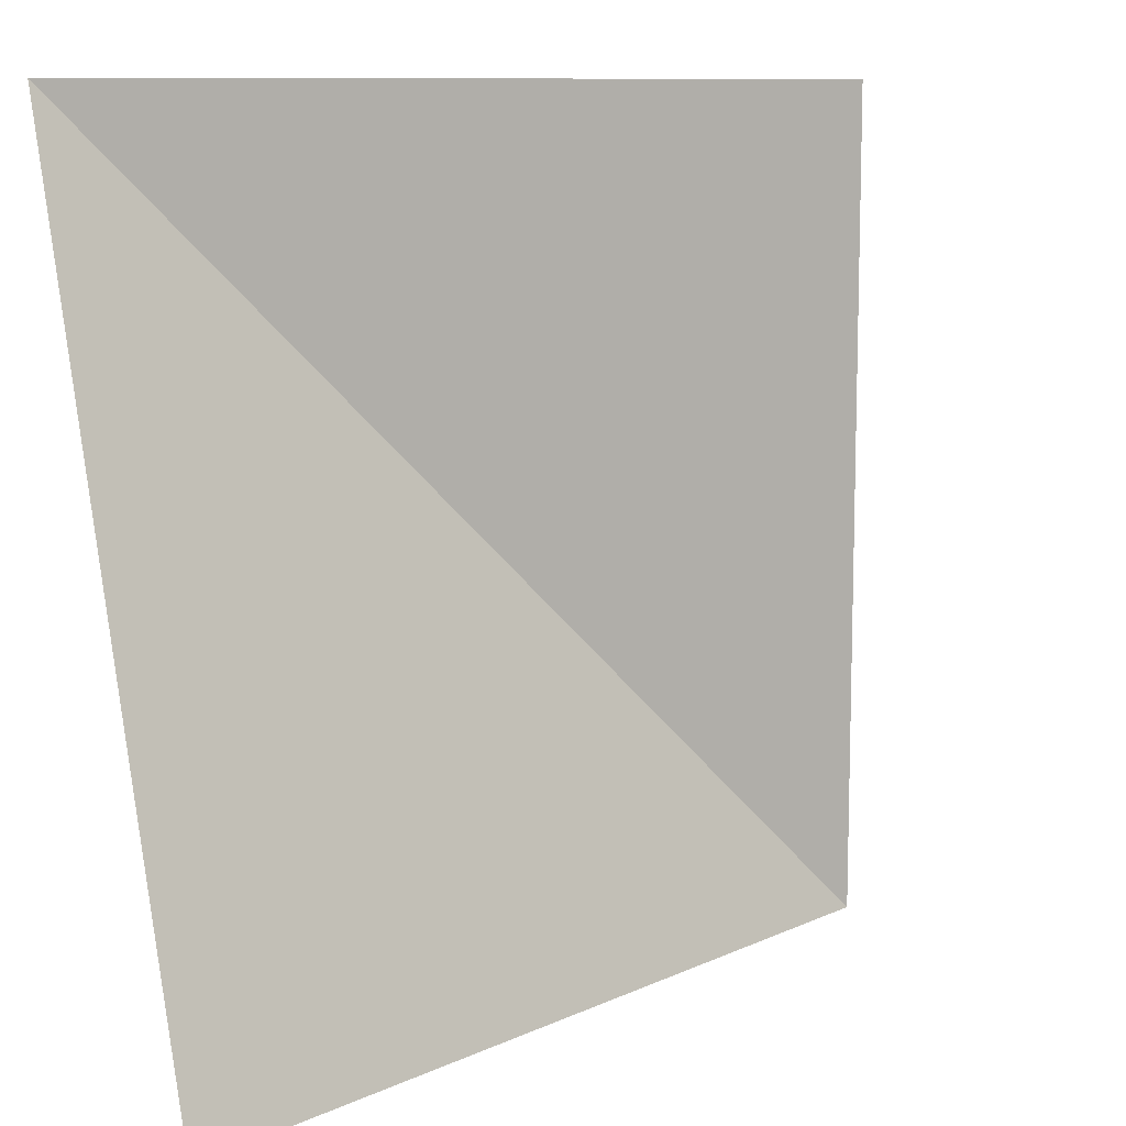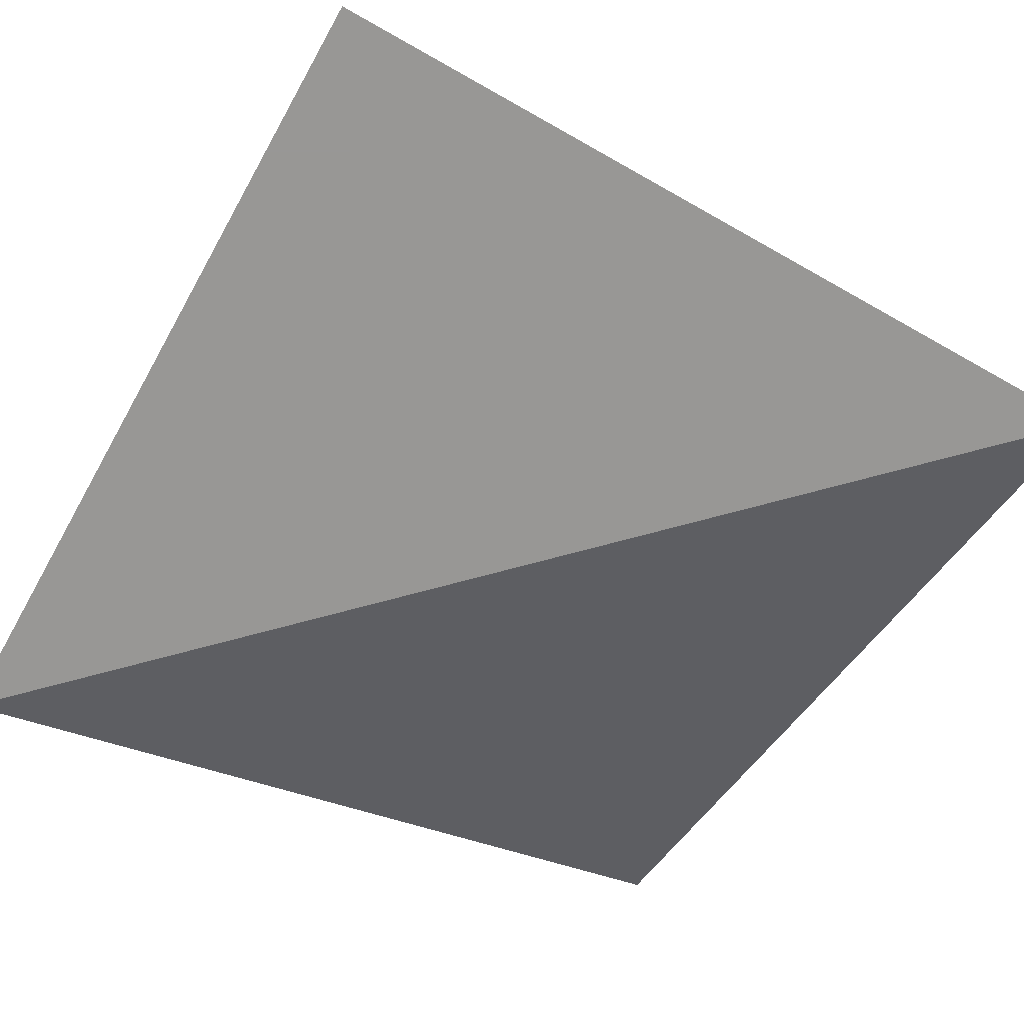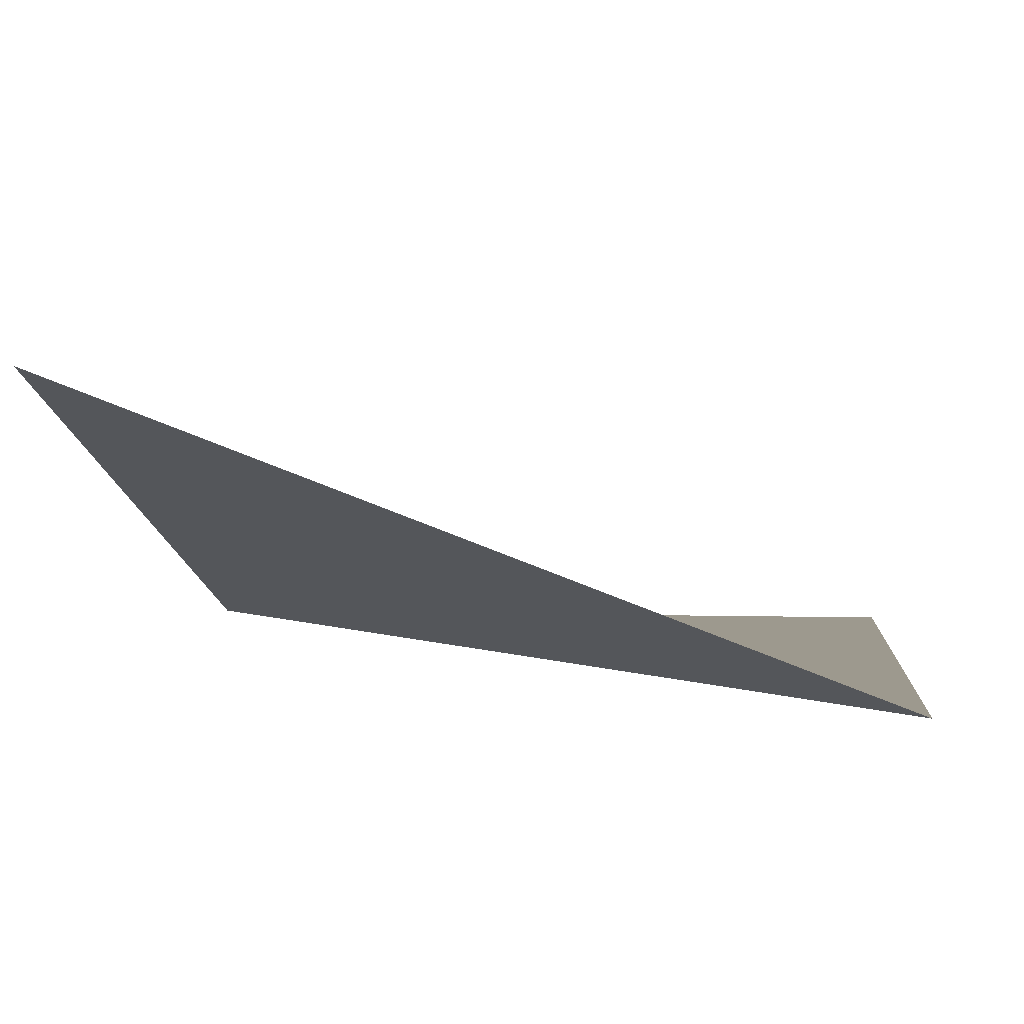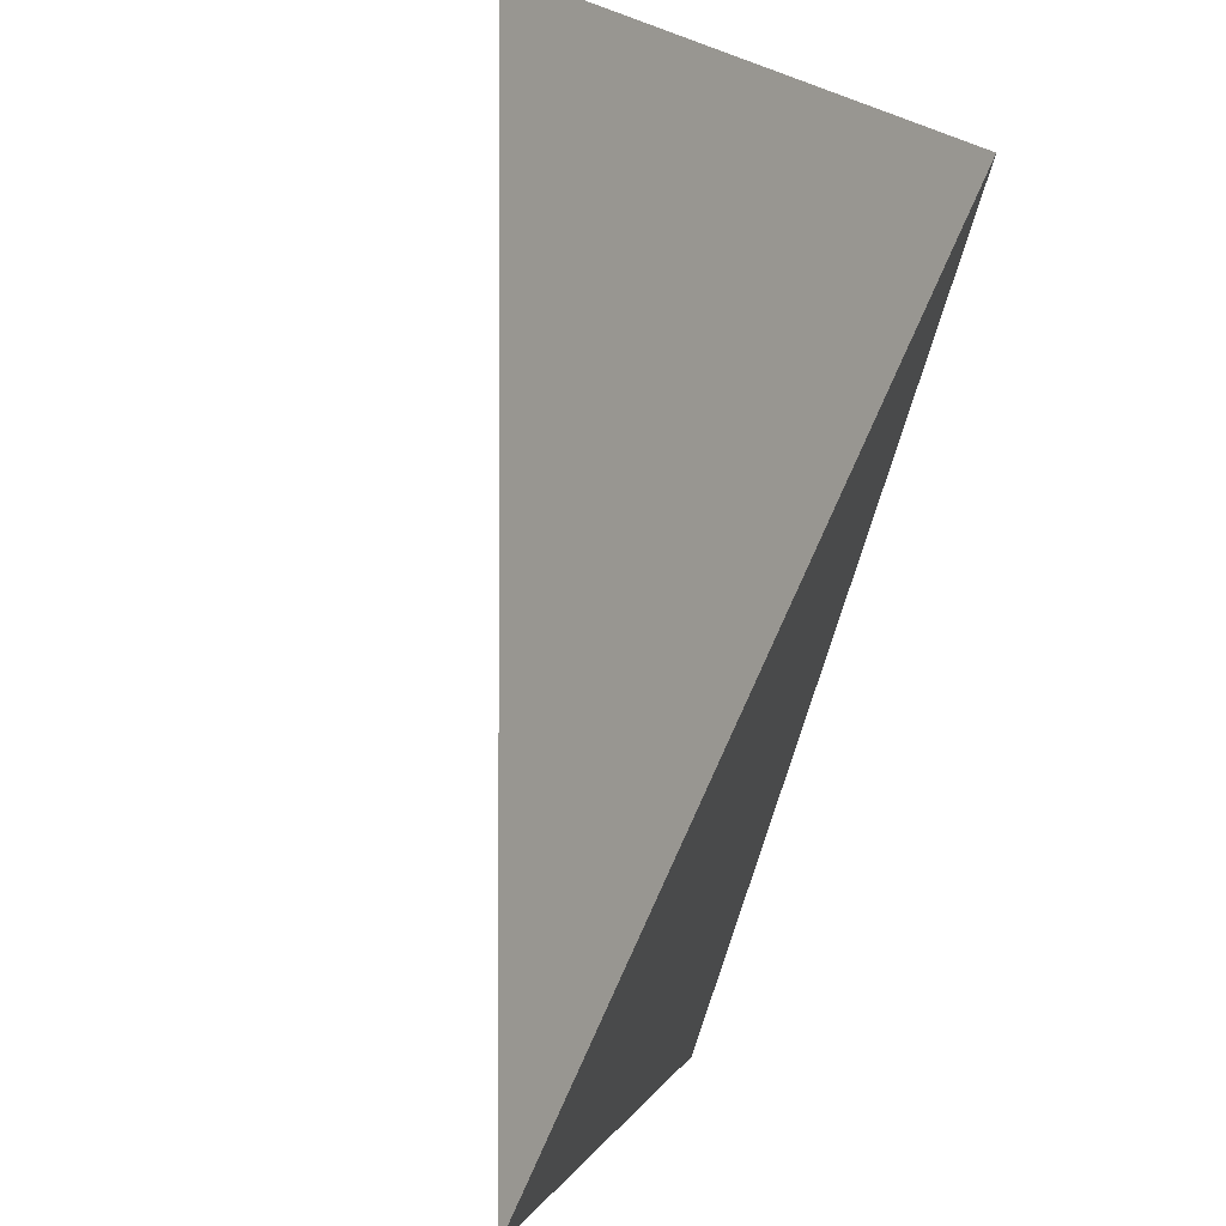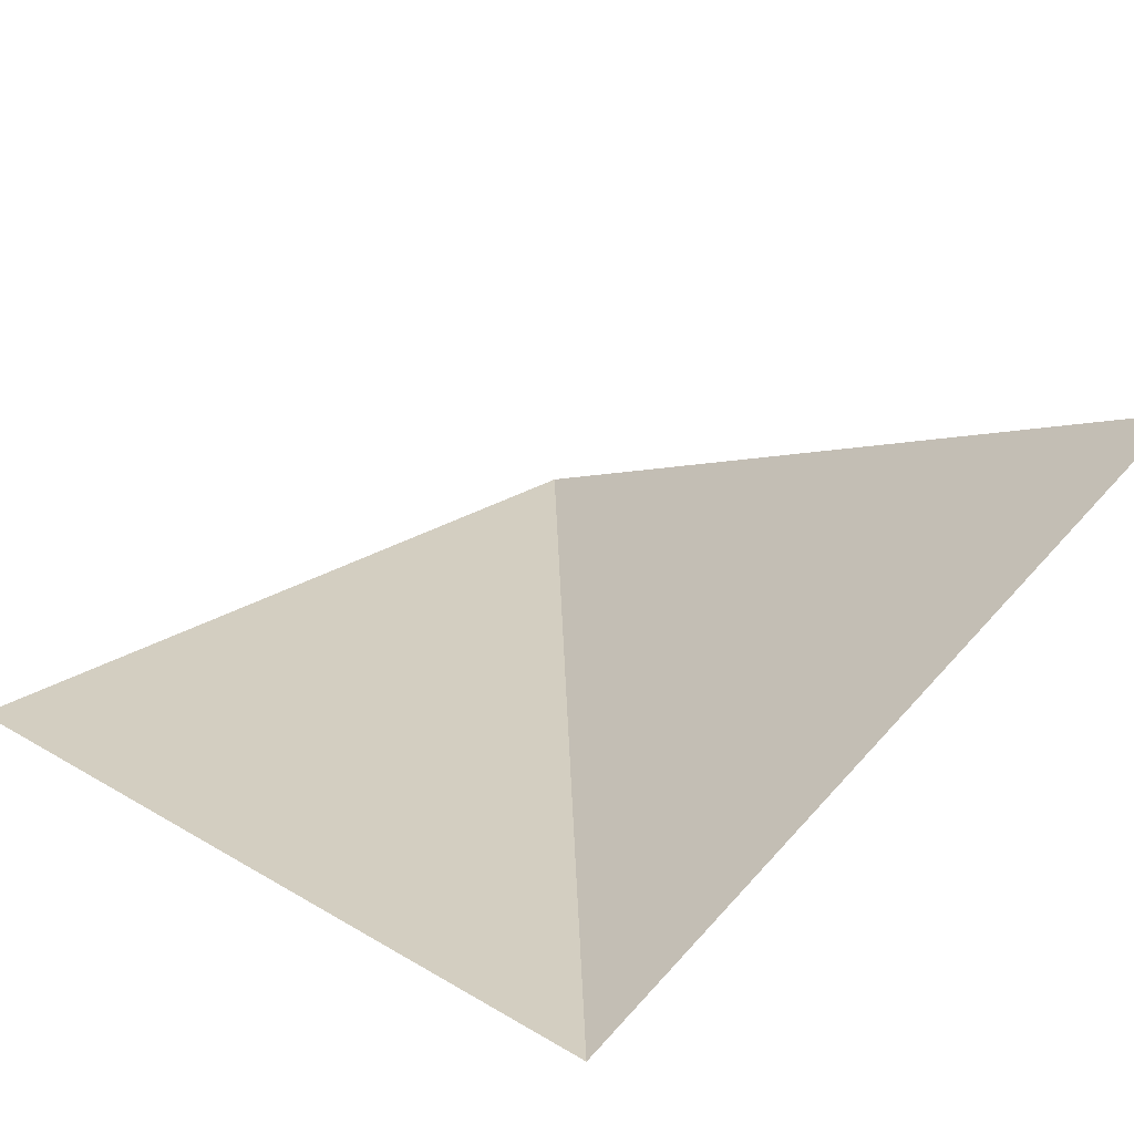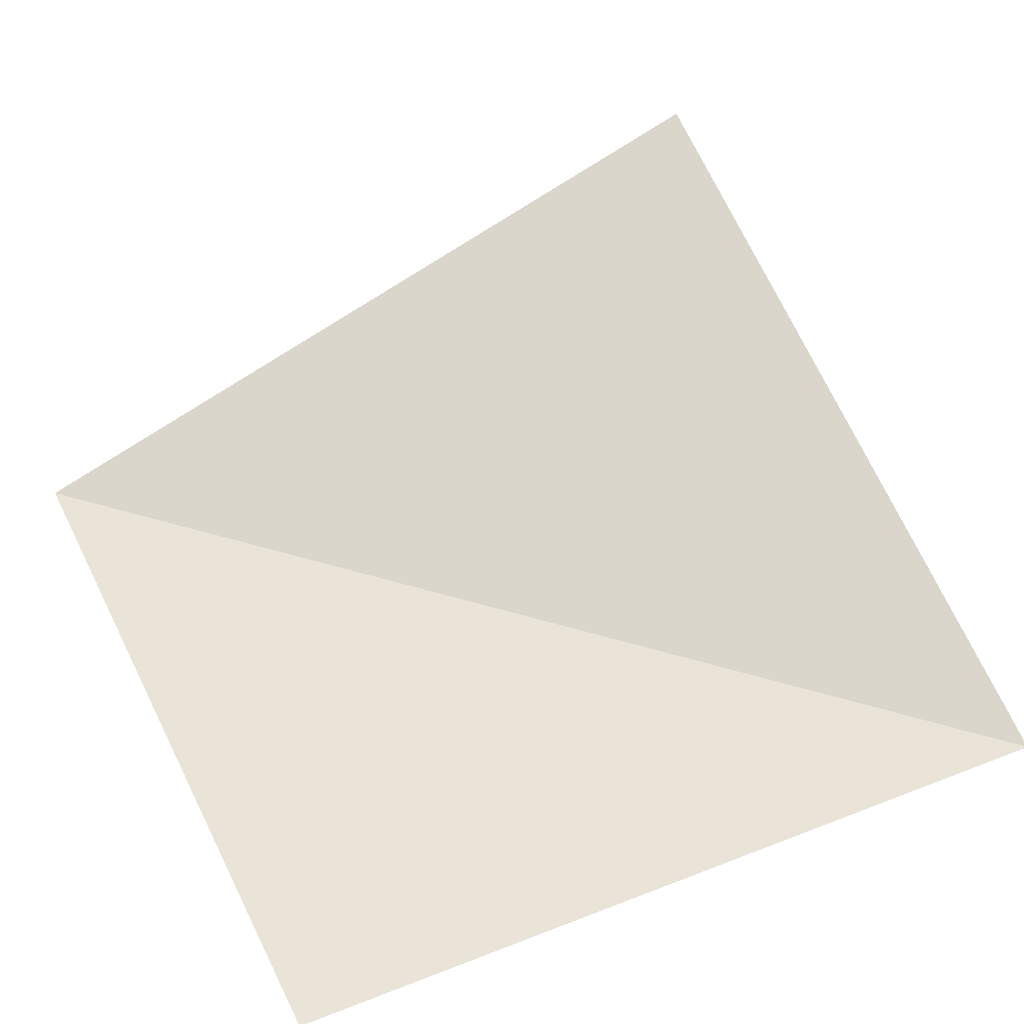
<metadata>
{"format":"obj","ext":"obj","renderer":"f3d","projection":"perspective","resolution":1024,"background":"white","views":[{"elev":10.0,"azim":151.3,"up":"+Z"},{"elev":-68.2,"azim":-29.5,"up":"+Y"},{"elev":3.4,"azim":-174.2,"up":"+Y"},{"elev":-0.6,"azim":-59.8,"up":"+Z"},{"elev":25.1,"azim":43.5,"up":"+Y"},{"elev":42.8,"azim":-24.9,"up":"+Y"}]}
</metadata>
<code>
o roof/1671/diagonal_with_edge
v 16 -48 16
v -16 -48 -16
v 64 0 -64
v 64 -48 64
v -64 -48 64
v -64 -48 -64
f 1 2 3
f 1 3 4
f 1 4 5
f 1 5 2
f 2 5 6
f 2 6 3

</code>
